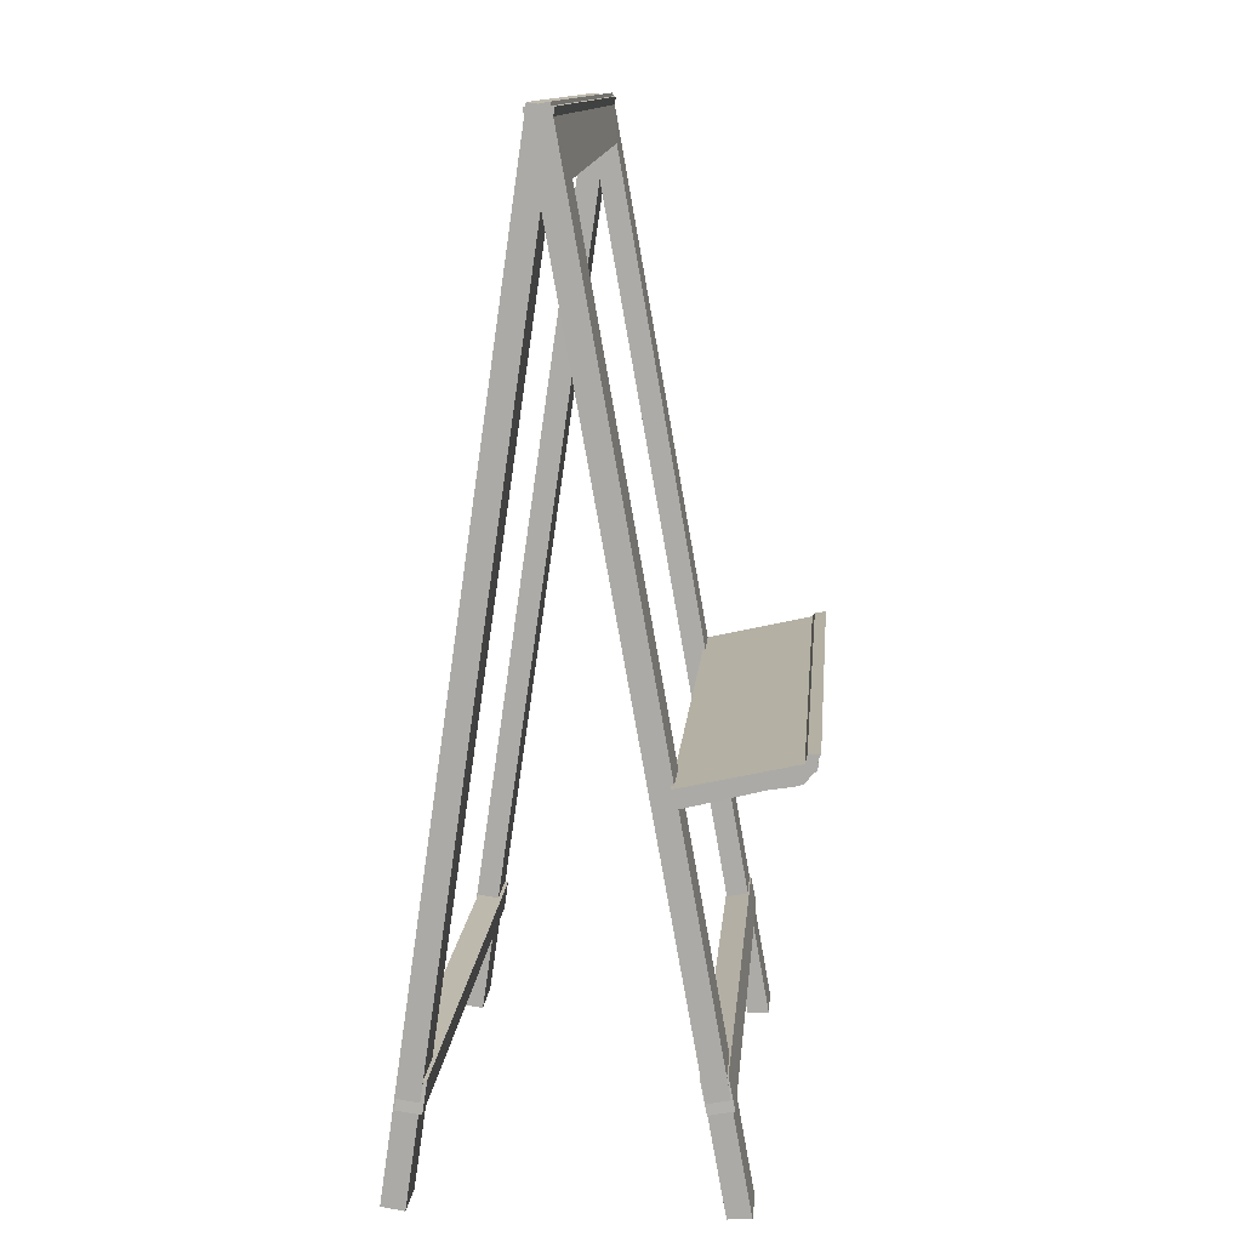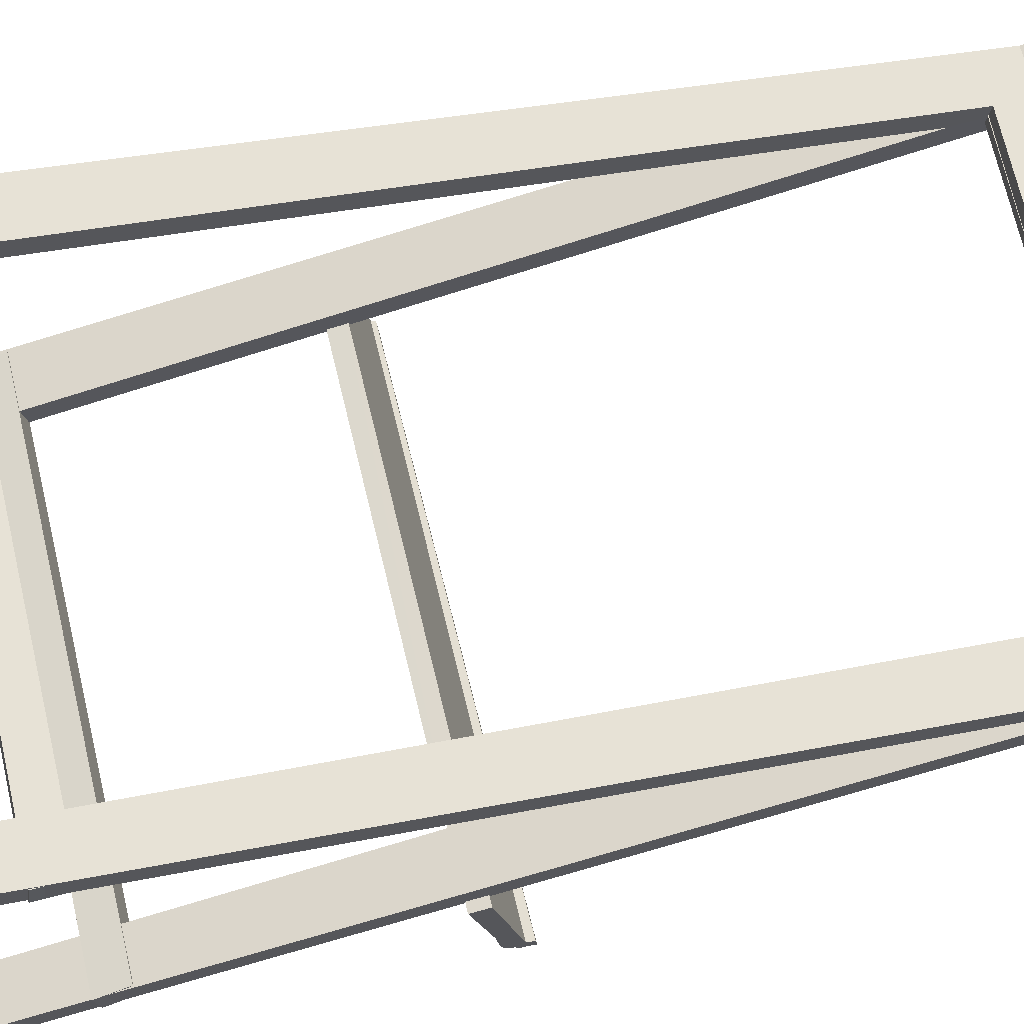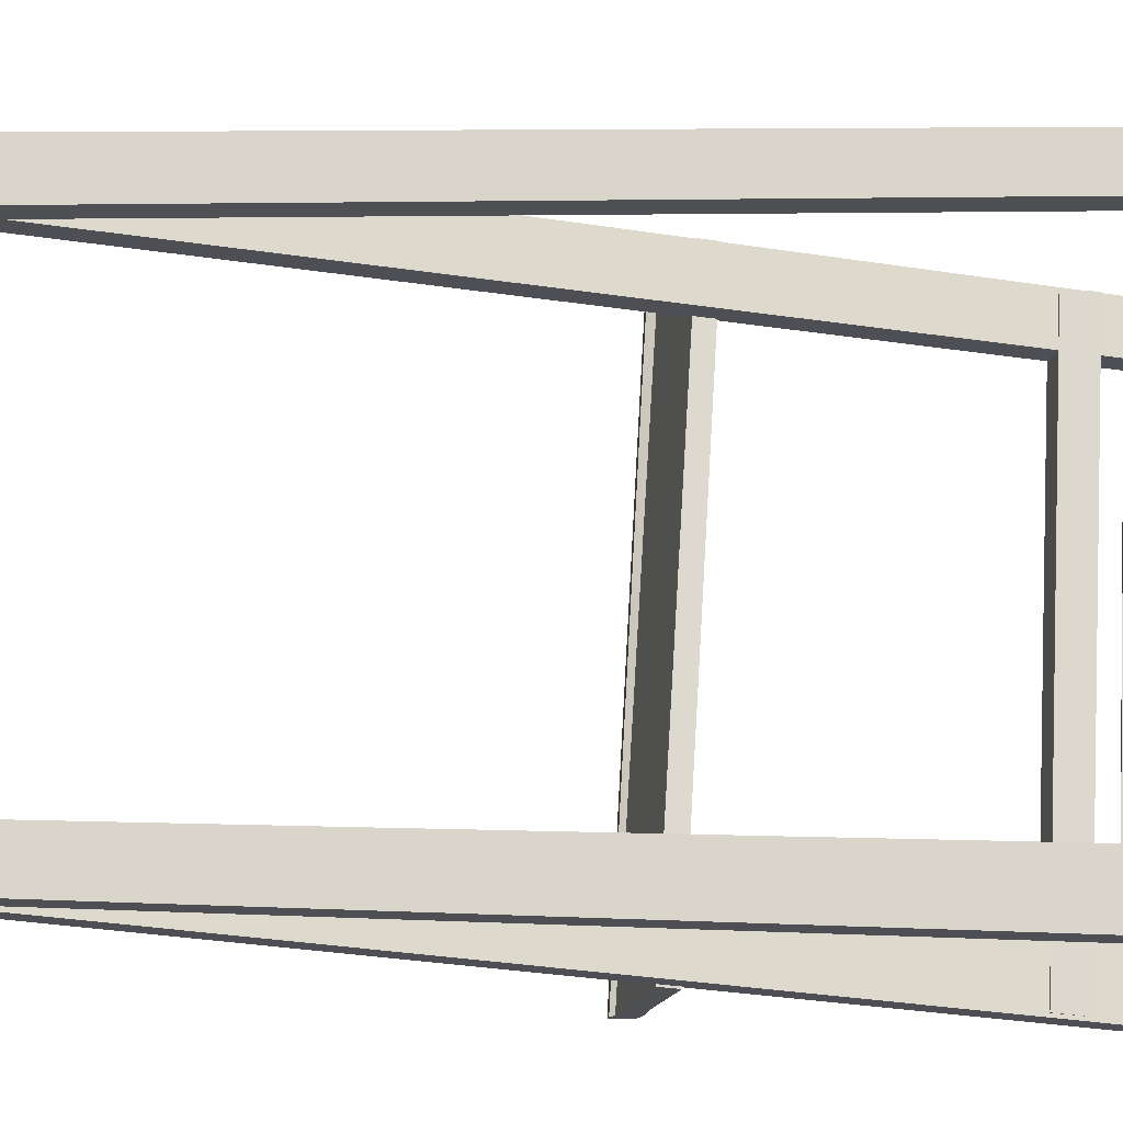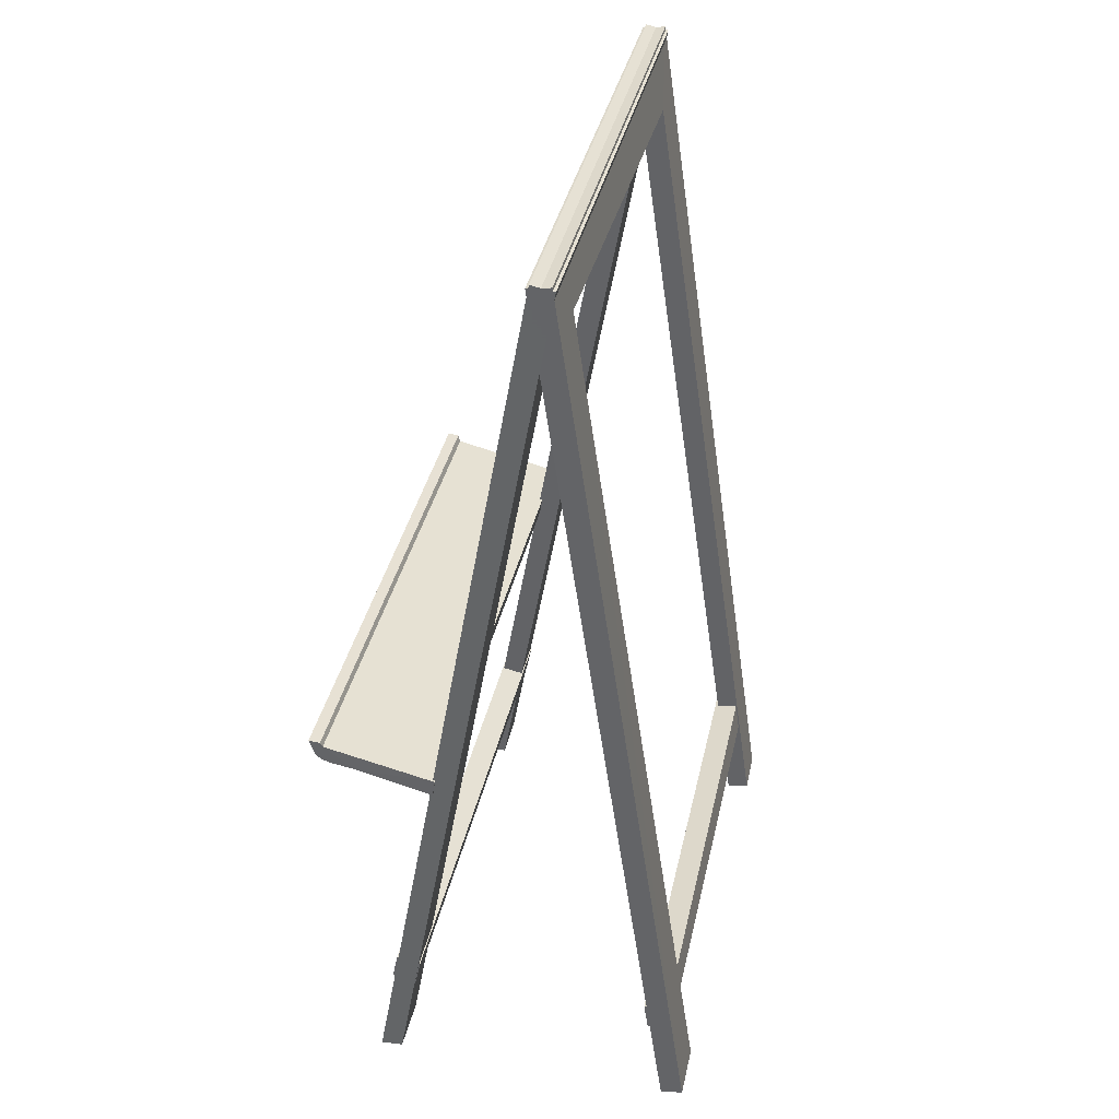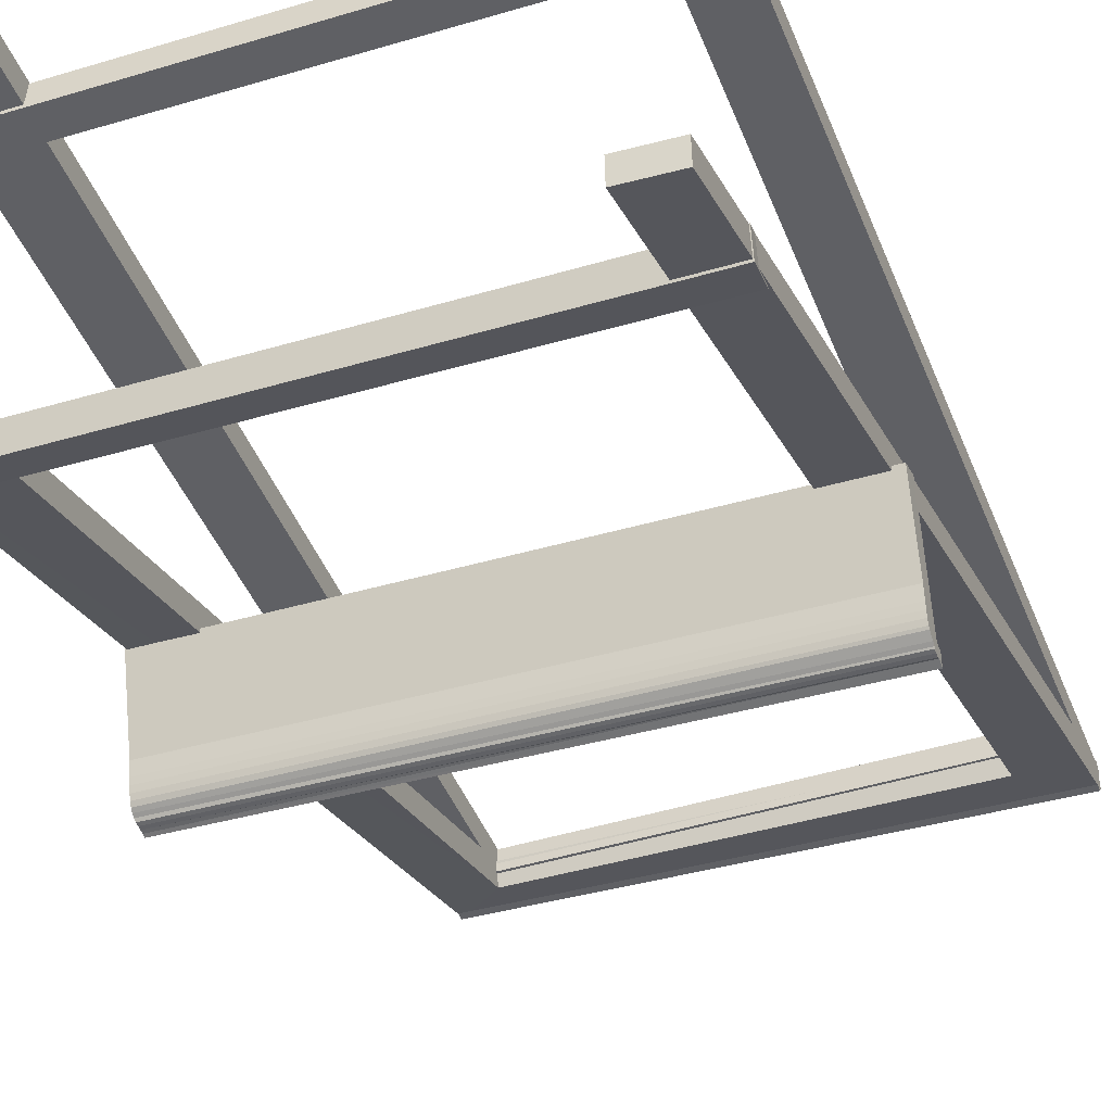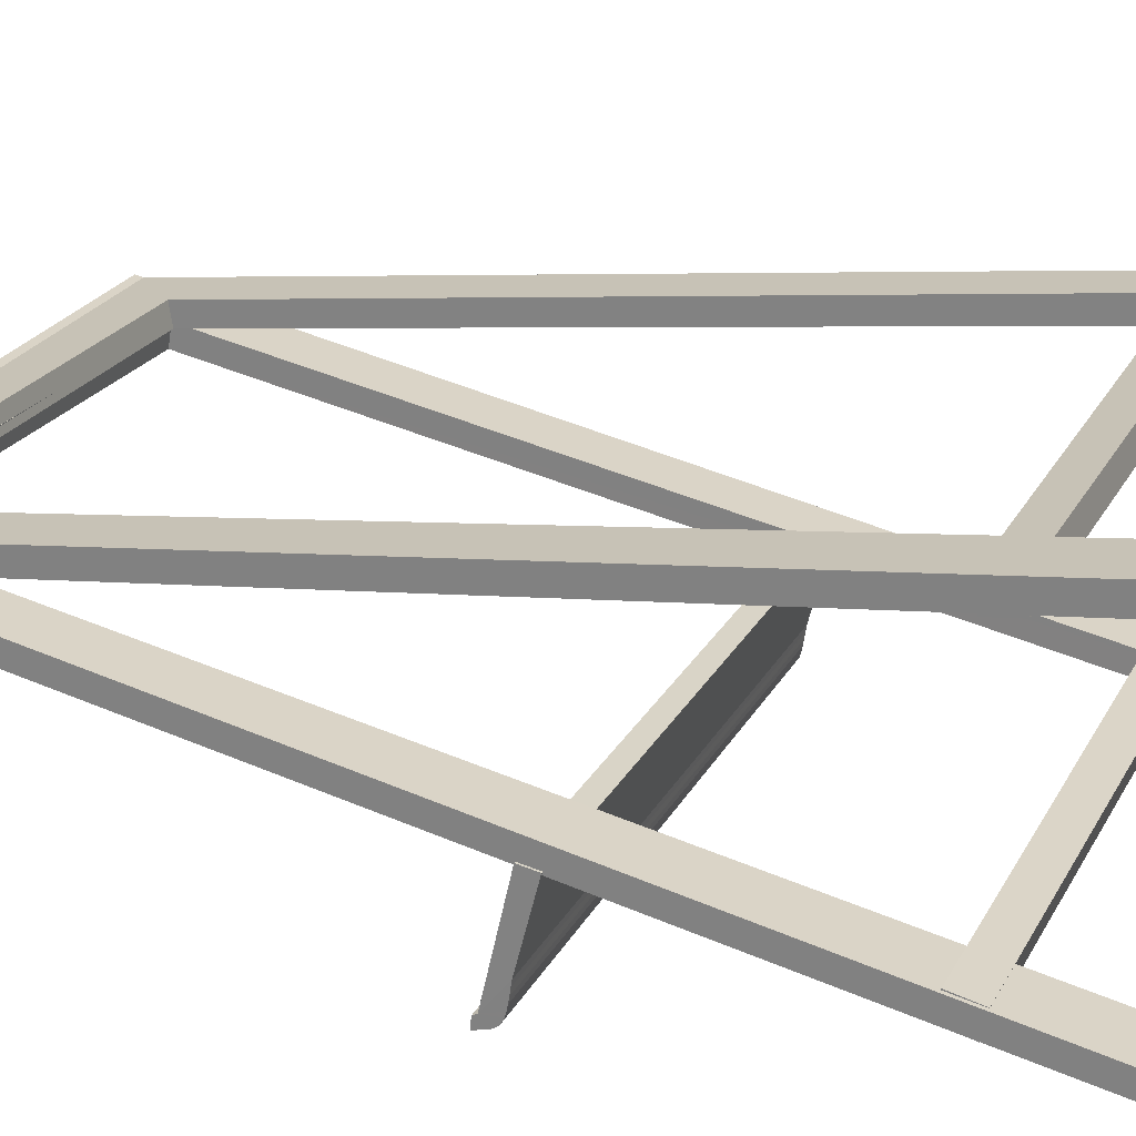
<metadata>
{"format":"obj","ext":"obj","renderer":"f3d","projection":"perspective","resolution":1024,"background":"white","views":[{"elev":13.1,"azim":94.9,"up":"+Y"},{"elev":66.0,"azim":76.5,"up":"+Z"},{"elev":71.4,"azim":-86.4,"up":"+Z"},{"elev":36.9,"azim":-78.1,"up":"+Y"},{"elev":-36.2,"azim":21.4,"up":"+Z"},{"elev":24.4,"azim":-67.1,"up":"+Z"}]}
</metadata>
<code>
v  2.608 0.6335 0.5833
v  -0.7656 0.6335 0.5732
v  -0.7651 0.6107 0.4157
v  2.609 0.6107 0.4259
v  2.595 0.8347 0.5541
v  2.595 0.8118 0.3966
v  -0.7655 0.8213 0.546
v  -0.765 0.7984 0.3885
g Line118
f 1 2 3 4
f 5 1 4
f 5 4 6
f 7 5 6
f 7 6 8
f 2 7 8
f 2 8 3
f 3 8 6
f 3 6 4
f 5 7 2
f 5 2 1
v  -0.4188 0.0378 -1.28
v  -0.7826 0.0378 -1.281
v  -0.7821 0.0296 -1.424
v  -0.4184 0.0466 -1.424
v  -0.451 5.78 -0.249
v  -0.4505 5.806 -0.3924
v  2.27 5.689 -0.2573
v  2.271 5.714 -0.4007
v  2.302 0.0378 -1.272
v  2.303 0.0466 -1.416
v  2.608 0.0531 -1.268
v  2.608 0.0619 -1.412
v  2.619 6.085 -0.1849
v  2.619 6.111 -0.3284
v  -0.7713 6.085 -0.195
v  -0.7708 6.111 -0.3385
g Line112
f 9 10 11 12
f 13 9 12
f 13 12 14
f 15 13 14
f 15 14 16
f 17 15 16
f 17 16 18
f 19 17 18
f 19 18 20
f 21 19 20
f 21 20 22
f 23 21 22
f 23 22 24
f 10 23 24
f 10 24 11
f 14 12 11
f 14 11 24
f 16 14 24
f 16 24 22
f 16 22 20
f 16 20 18
f 15 17 19
f 15 19 21
f 15 21 23
f 15 23 13
f 10 9 13
f 10 13 23
v  -0.7885 2.711 -1.667
v  -0.7892 2.551 -0.9585
v  2.673 2.551 -0.9481
v  2.674 2.711 -1.656
v  -0.7884 2.739 -1.683
v  2.674 2.761 -1.668
v  -0.7882 2.746 -1.755
v  2.674 2.768 -1.741
v  -0.7882 2.726 -1.747
v  2.674 2.724 -1.723
v  -0.7882 2.705 -1.74
v  2.674 2.705 -1.73
v  -0.7882 2.683 -1.734
v  2.674 2.683 -1.724
v  -0.7883 2.662 -1.727
v  2.674 2.662 -1.717
v  -0.7883 2.642 -1.718
v  2.674 2.664 -1.703
v  -0.7883 2.625 -1.704
v  2.674 2.647 -1.69
v  -0.7884 2.609 -1.685
v  2.674 2.607 -1.661
v  -0.7885 2.598 -1.659
v  2.673 2.598 -1.649
v  -0.7886 2.588 -1.628
v  2.673 2.588 -1.618
v  -0.7887 2.581 -1.593
v  2.673 2.581 -1.583
v  -0.7888 2.575 -1.555
v  2.673 2.575 -1.545
v  -0.7889 2.569 -1.517
v  2.673 2.569 -1.506
v  -0.789 2.564 -1.478
v  2.673 2.564 -1.468
v  -0.7891 2.437 -0.9764
v  2.673 2.437 -0.966
g Line111
f 25 26 27 28
f 29 25 28 30
f 31 29 30 32
f 33 31 32
f 33 32 34
f 35 33 34
f 35 34 36
f 37 35 36
f 37 36 38
f 39 37 38 40
f 41 39 40 42
f 43 41 42 44
f 45 43 44 46
f 47 45 46 48
f 49 47 48 50
f 51 49 50 52
f 53 51 52 54
f 55 53 54 56
f 57 55 56 58
f 59 57 58 60
f 26 59 60
f 26 60 27
f 34 32 30
f 34 30 36
f 38 36 30
f 38 30 28
f 40 38 28
f 40 28 42
f 44 42 28
f 44 28 46
f 48 46 28
f 48 28 50
f 52 50 28
f 52 28 54
f 56 54 28
f 56 28 58
f 58 28 27
f 58 27 60
f 57 59 26
f 57 26 25
f 29 31 33
f 29 33 35
f 29 35 37
f 29 37 25
f 25 37 39
f 25 39 41
f 25 41 43
f 25 43 45
f 25 45 47
f 25 47 49
f 25 49 51
f 25 51 53
f 25 53 55
f 25 55 57
v  2.614 0.6717 -1.154
v  -0.7604 0.6717 -1.164
v  -0.7599 0.7033 -1.32
v  2.614 0.7033 -1.31
v  2.6 0.8709 -1.114
v  2.6 0.9025 -1.27
v  -0.7605 0.8576 -1.127
v  -0.76 0.8892 -1.282
g Line110
f 61 62 63 64
f 65 61 64
f 65 64 66
f 67 65 66
f 67 66 68
f 62 67 68
f 62 68 63
f 63 68 66
f 63 66 64
f 65 67 62
f 65 62 61
v  -0.4246 0.0284 0.6708
v  -0.7884 0.0284 0.6697
v  -0.788 0.0067 0.5255
v  -0.4242 0.0067 0.5266
v  -0.4512 5.796 -0.169
v  -0.4508 5.775 -0.3132
v  2.27 5.703 -0.1474
v  2.27 5.681 -0.2917
v  2.296 0.0284 0.679
v  2.297 0.0067 0.5347
v  2.602 0.044 0.6777
v  2.602 0.0224 0.5334
v  2.619 6.109 -0.2044
v  2.62 6.087 -0.3487
v  -0.7712 6.109 -0.2146
v  -0.7708 6.087 -0.3588
g Line109
f 69 70 71 72
f 73 69 72
f 73 72 74
f 75 73 74
f 75 74 76
f 77 75 76
f 77 76 78
f 79 77 78
f 79 78 80
f 81 79 80
f 81 80 82
f 83 81 82
f 83 82 84
f 70 83 84
f 70 84 71
f 74 72 71
f 74 71 84
f 76 74 84
f 76 84 82
f 76 82 80
f 76 80 78
f 75 77 79
f 75 79 81
f 75 81 83
f 75 83 73
f 70 69 73
f 70 73 83

</code>
